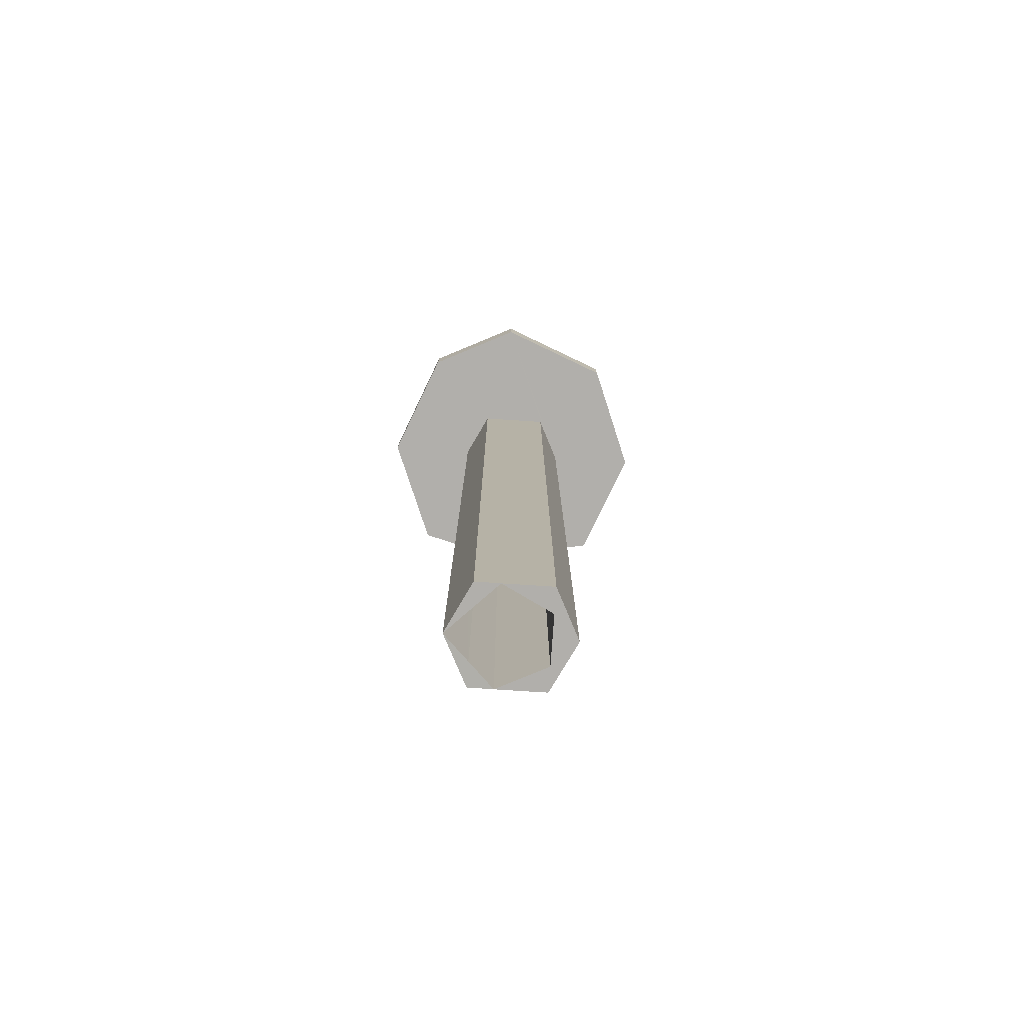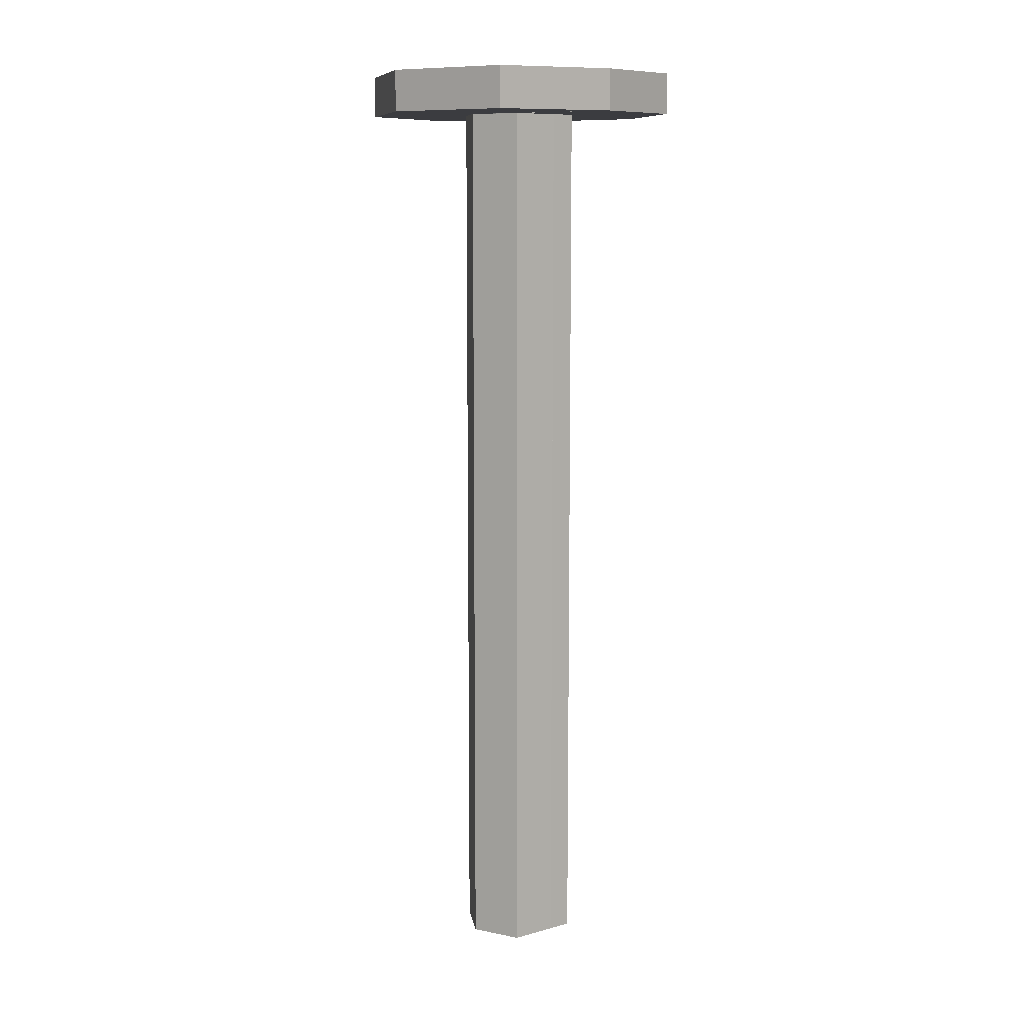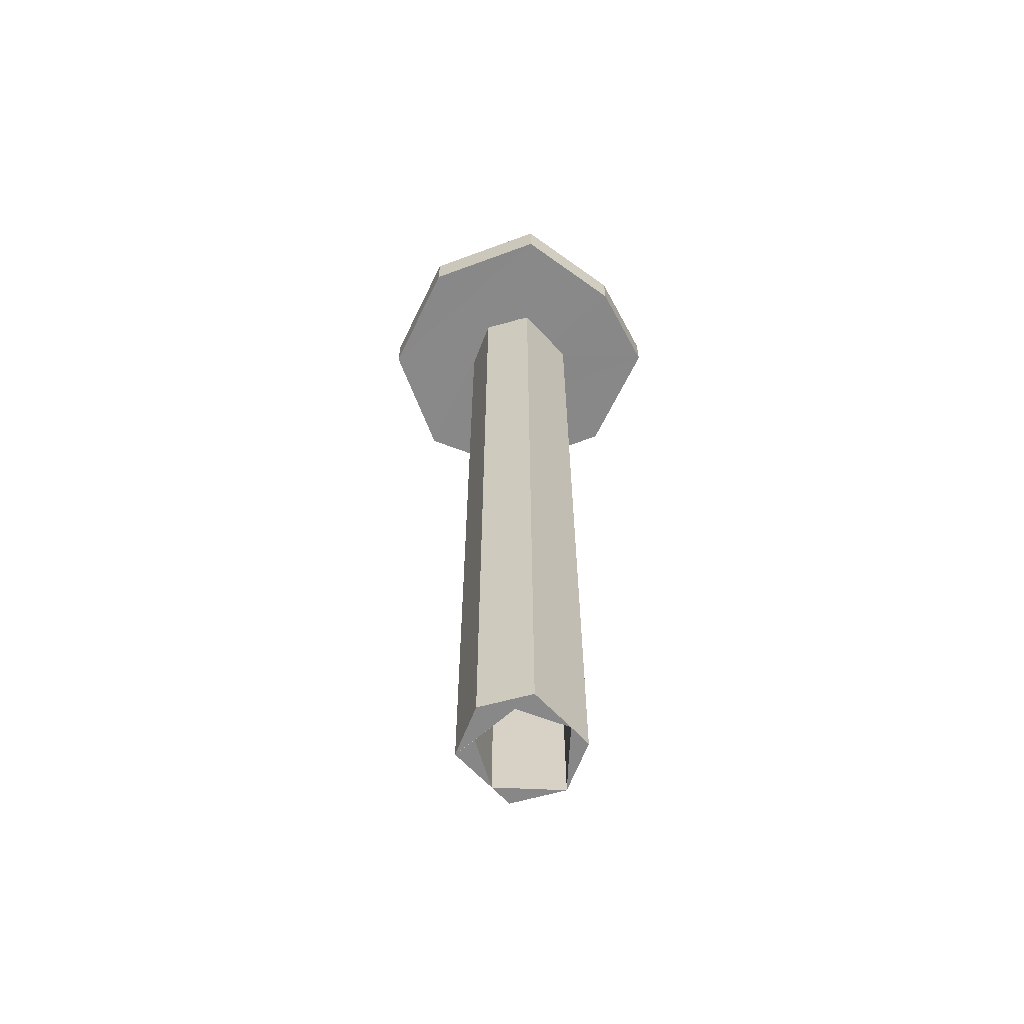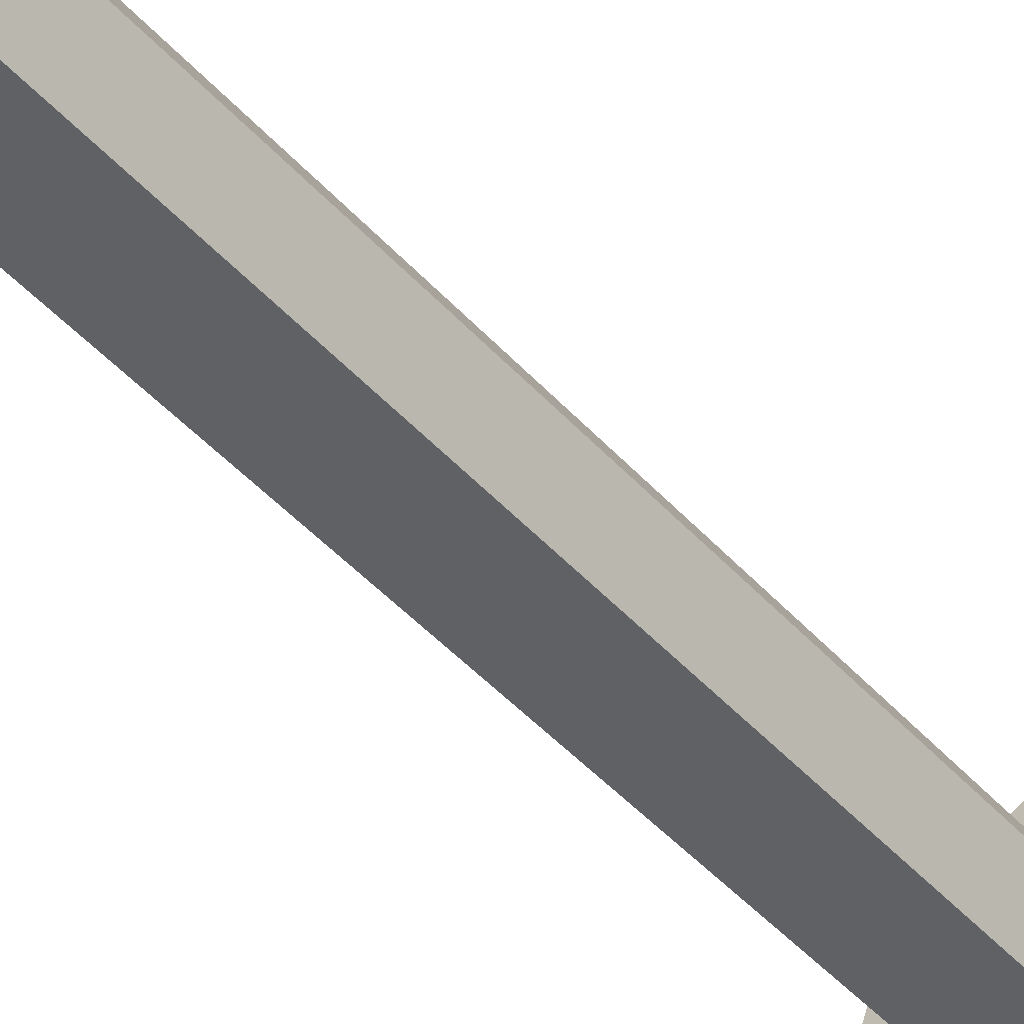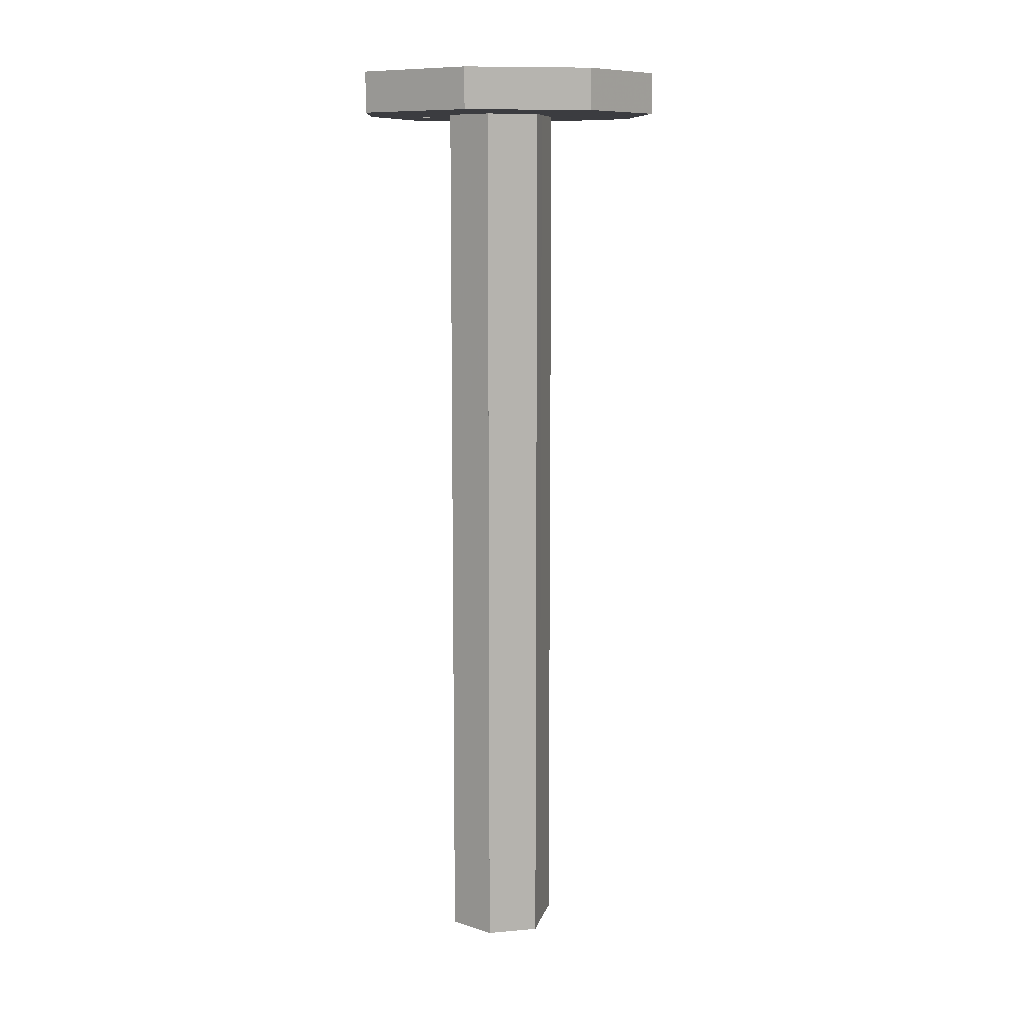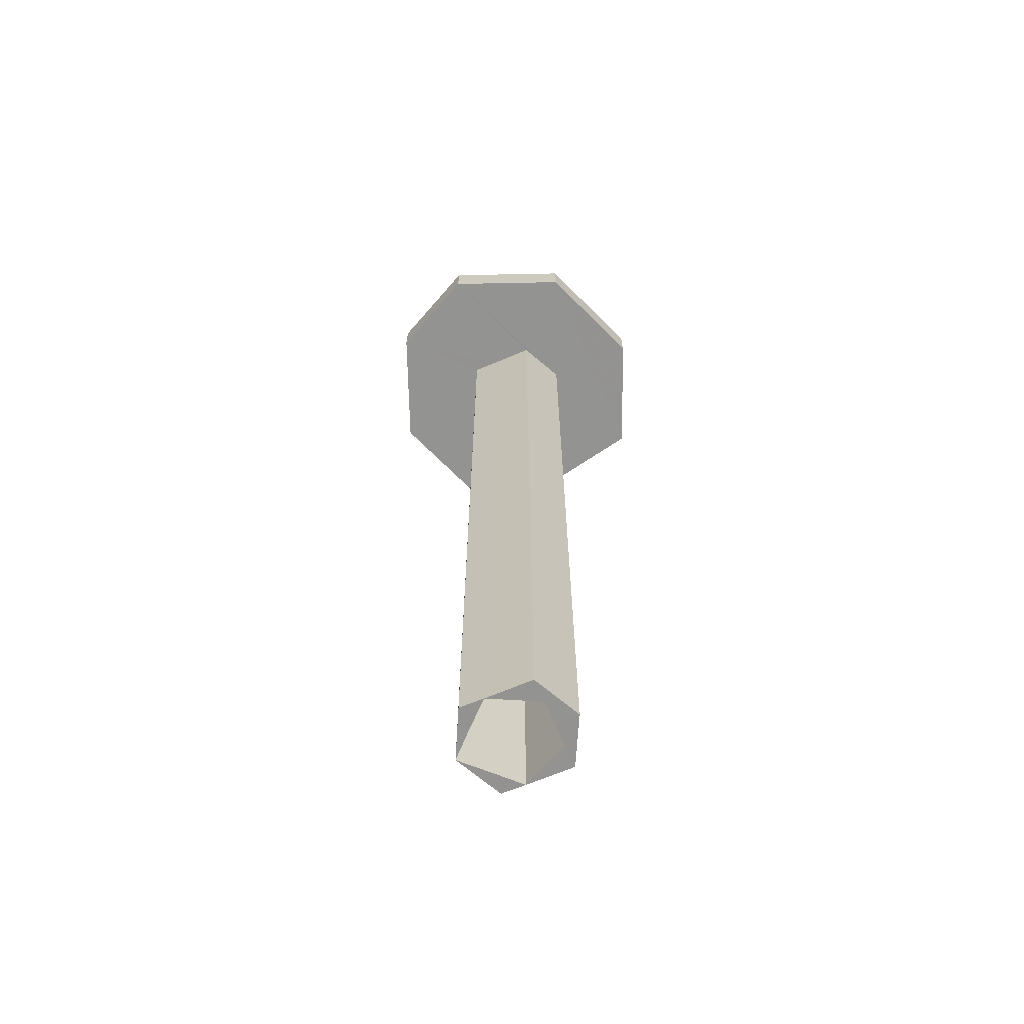
<metadata>
{"format":"obj","ext":"obj","renderer":"f3d","projection":"perspective","resolution":1024,"background":"white","views":[{"elev":-78.2,"azim":176.2,"up":"+Z"},{"elev":9.8,"azim":-35.4,"up":"+Z"},{"elev":-62.9,"azim":-47.6,"up":"+Z"},{"elev":-45.9,"azim":-141.0,"up":"+Y"},{"elev":9.8,"azim":103.4,"up":"+Z"},{"elev":-66.6,"azim":-157.1,"up":"+Z"}]}
</metadata>
<code>
o 12543
v 2198 1857 7.1
v 2198 1858 7.1
v 2198 1858 7.1
v 2198 1858 7.1
v 2198 1857 7.082
v 2198 1858 7.1
v 2198 1858 7.082
v 2198 1857 7.1
v 2198 1857 7.1
v 2198 1857 7.1
v 2198 1858 7.082
v 2198 1858 7.1
v 2198 1858 7.1
v 2198 1858 7.1
v 2198 1858 7.1
v 2198 1857 7.1
v 2198 1858 7.082
v 2198 1858 7.1
v 2198 1858 7.082
v 2198 1858 7.082
v 2198 1858 7.082
v 2198 1858 7.082
v 2198 1858 6.7
v 2198 1858 7.082
v 2198 1857 7.082
v 2198 1857 7.082
v 2198 1858 7.082
v 2198 1858 7.082
v 2198 1858 6.7
v 2198 1858 7.082
v 2198 1858 7.082
v 2198 1857 7.1
v 2198 1857 7.082
v 2198 1858 7.082
v 2198 1858 7.082
v 2198 1858 7.082
v 2198 1858 7.1
v 2198 1857 7.082
v 2198 1858 7.1
v 2198 1858 7.082
v 2198 1858 7.082
v 2198 1858 7.082
v 2198 1857 7.1
v 2198 1857 7.082
v 2198 1857 7.1
v 2198 1857 7.1
v 2198 1857 7.1
v 2198 1857 7.1
v 2198 1857 7.1
v 2198 1857 7.1
v 2198 1858 7.1
v 2198 1857 7.082
v 2198 1858 7.1
v 2198 1858 7.1
v 2198 1858 7.082
v 2198 1858 7.1
v 2198 1857 6.7
v 2198 1858 7.1
v 2198 1857 7.082
v 2198 1857 7.1
v 2198 1857 7.1
v 2198 1857 7.1
v 2198 1858 7.1
v 2198 1858 7.1
v 2198 1857 7.1
v 2198 1857 7.082
v 2198 1858 7.1
v 2199 1858 7.1
v 2198 1858 7.1
v 2198 1858 7.1
v 2198 1858 7.1
v 2199 1858 7.1
v 2198 1857 7.1
v 2199 1858 7.082
v 2198 1857 7.082
v 2198 1857 7.082
v 2198 1858 7.082
v 2198 1857 7.082
v 2198 1857 7.082
v 2198 1857 6.7
v 2198 1857 6.7
v 2198 1857 7.082
v 2198 1858 7.082
v 2198 1857 7.082
v 2198 1857 6.7
v 2198 1858 6.7
v 2198 1857 6.7
v 2198 1857 6.7
v 2198 1858 7.082
v 2198 1858 6.7
v 2198 1858 6.7
v 2198 1858 6.7
v 2198 1858 6.7
v 2198 1858 6.7
v 2198 1858 6.7
v 2198 1858 7.1
v 2198 1858 6.7
v 2198 1858 6.7
v 2198 1858 6.7
v 2198 1858 6.7
v 2198 1858 7.082
v 2198 1858 7.082
v 2198 1858 6.7
v 2198 1858 6.7
v 2198 1858 6.7
v 2198 1858 6.7
v 2198 1858 6.7
v 2198 1858 6.7
v 2198 1857 6.7
v 2198 1857 6.7
v 2198 1857 6.7
v 2198 1857 7.082
v 2198 1857 6.7
v 2198 1857 6.7
v 2198 1857 6.7
v 2198 1857 6.7
v 2198 1857 7.082
v 2198 1857 7.082
v 2199 1858 7.082
v 2198 1858 7.082
v 2199 1858 7.1
v 2198 1858 7.082
v 2199 1858 7.082
v 2198 1857 7.082
v 2198 1858 7.082
v 2198 1858 7.1
v 2198 1858 7.1
v 2198 1858 7.1
v 2198 1858 7.082
v 2198 1858 7.1
v 2198 1858 7.1
v 2198 1858 6.7
v 2198 1858 7.1
v 2198 1858 7.1
v 2198 1858 7.1
v 2198 1858 7.082
v 2198 1857 7.1
v 2198 1857 6.7
v 2198 1857 6.7
v 2198 1858 6.7
v 2198 1857 7.082
v 2198 1857 7.082
v 2198 1858 7.082
v 2198 1858 7.082
v 2198 1857 7.082
v 2198 1858 6.7
v 2198 1858 7.082
f 1 2 3
f 4 5 1
f 6 7 4
f 6 8 9
f 5 10 8
f 11 2 12
f 13 12 14
f 15 16 13
f 17 12 18
f 19 11 20
f 21 22 19
f 19 23 24
f 24 25 26
f 20 17 27
f 27 17 28
f 28 29 27
f 29 30 31
f 32 33 25
f 34 33 35
f 36 37 34
f 38 39 36
f 38 40 41
f 37 42 40
f 43 25 44
f 45 32 46
f 47 45 48
f 46 43 49
f 48 49 50
f 50 49 51
f 51 52 50
f 49 43 53
f 54 55 51
f 56 53 43
f 52 53 57
f 56 58 53
f 57 59 52
f 52 59 46
f 52 60 61
f 59 62 60
f 63 64 58
f 46 10 65
f 66 65 10
f 67 65 68
f 69 58 67
f 58 70 71
f 72 17 67
f 73 74 72
f 75 55 17
f 75 76 77
f 66 78 76
f 66 79 78
f 80 78 79
f 81 76 82
f 83 80 84
f 85 83 86
f 85 87 88
f 86 89 90
f 90 91 86
f 89 92 93
f 94 93 95
f 96 92 97
f 20 98 95
f 20 99 95
f 100 96 20
f 100 101 102
f 103 99 104
f 105 106 103
f 107 96 103
f 28 96 107
f 108 55 107
f 109 53 107
f 110 111 104
f 107 112 110
f 113 114 110
f 112 115 116
f 117 112 118
f 119 43 118
f 120 121 119
f 118 122 123
f 124 115 87
f 125 42 122
f 126 122 42
f 125 70 127
f 126 128 58
f 129 125 128
f 126 130 128
f 129 127 131
f 130 131 127
f 132 125 129
f 126 133 130
f 134 130 133
f 45 134 133
f 134 132 135
f 136 132 134
f 132 136 91
f 137 91 134
f 124 91 137
f 59 124 137
f 91 124 138
f 91 139 140
f 81 124 141
f 141 139 88
f 141 111 88
f 142 143 144
f 145 146 147

</code>
